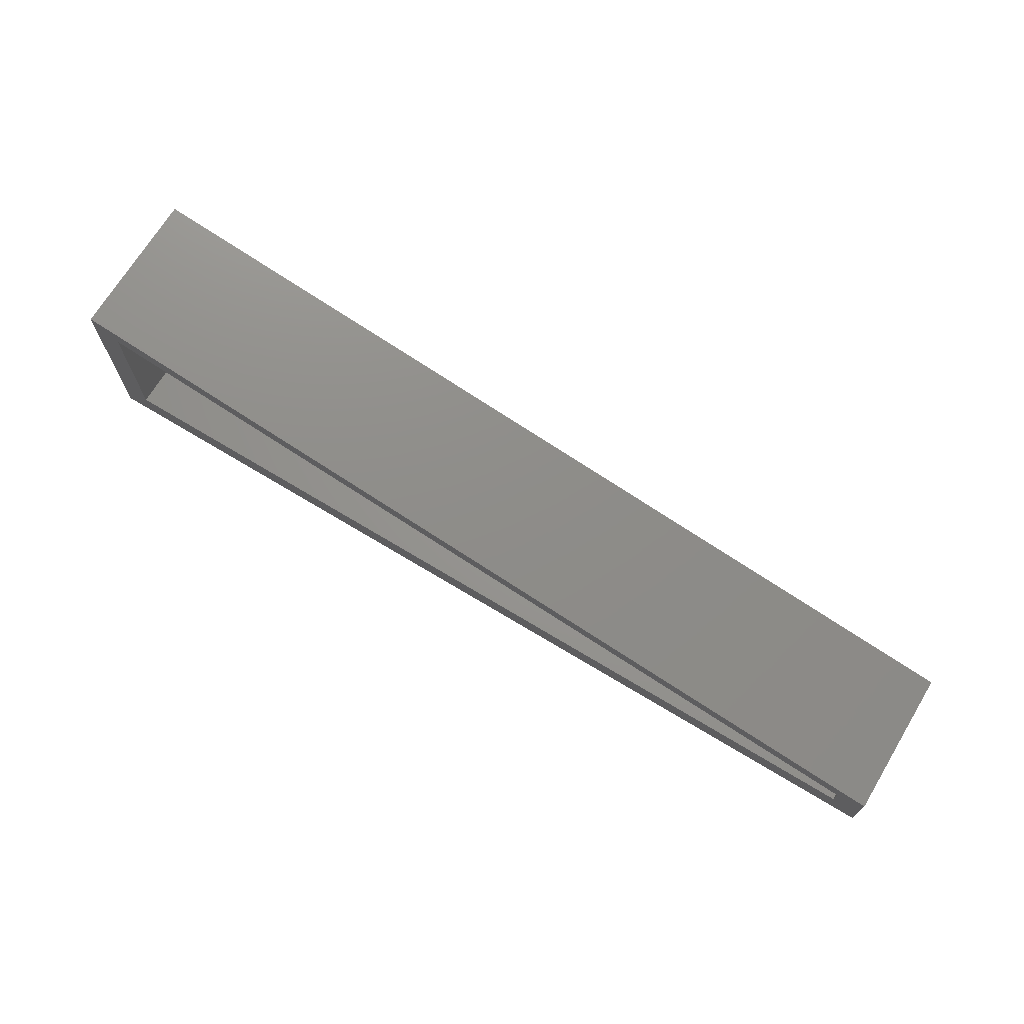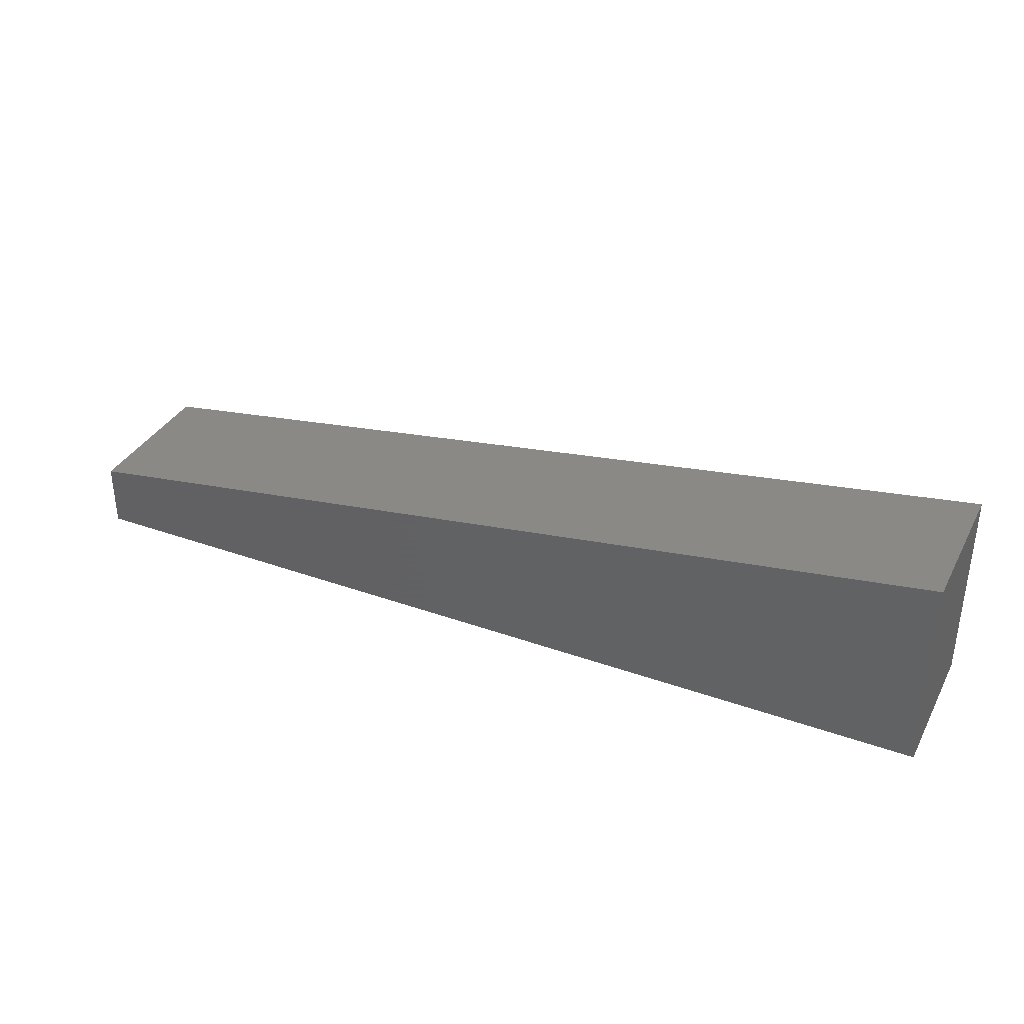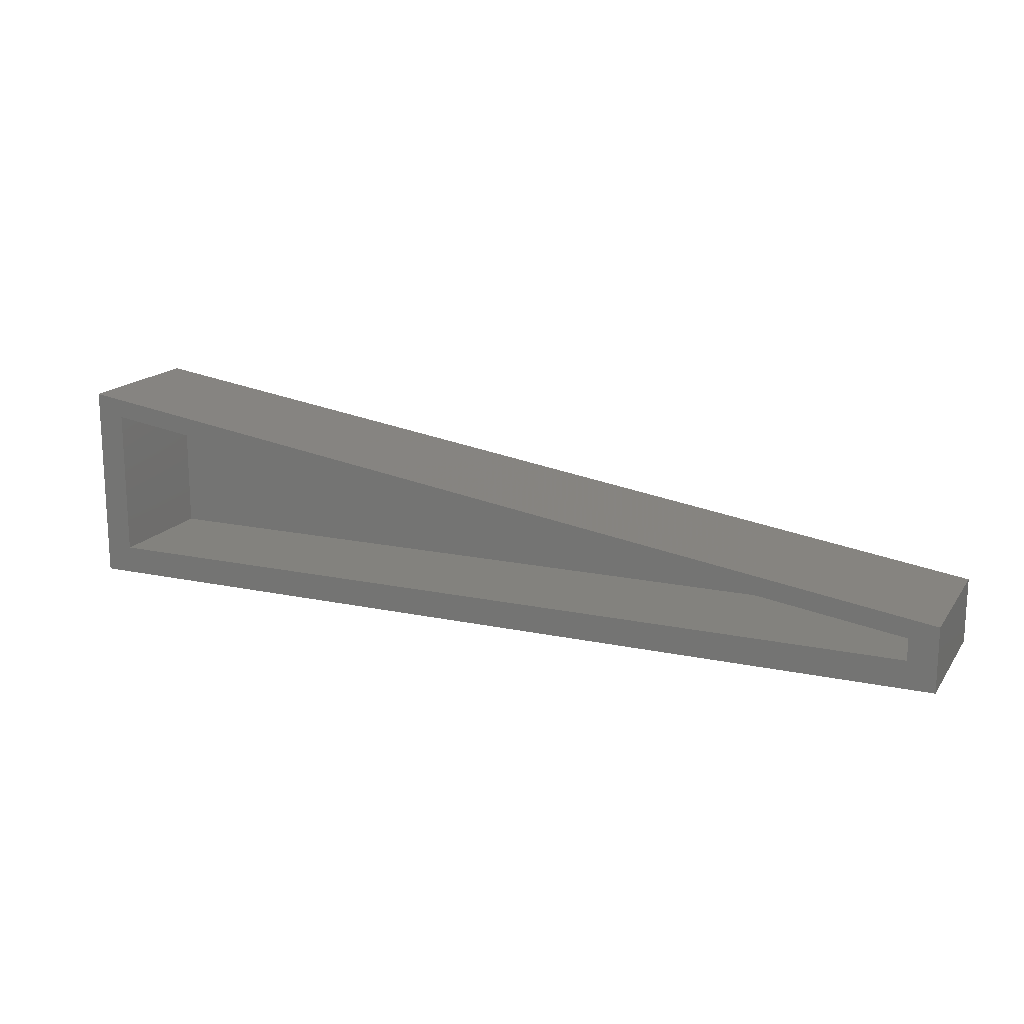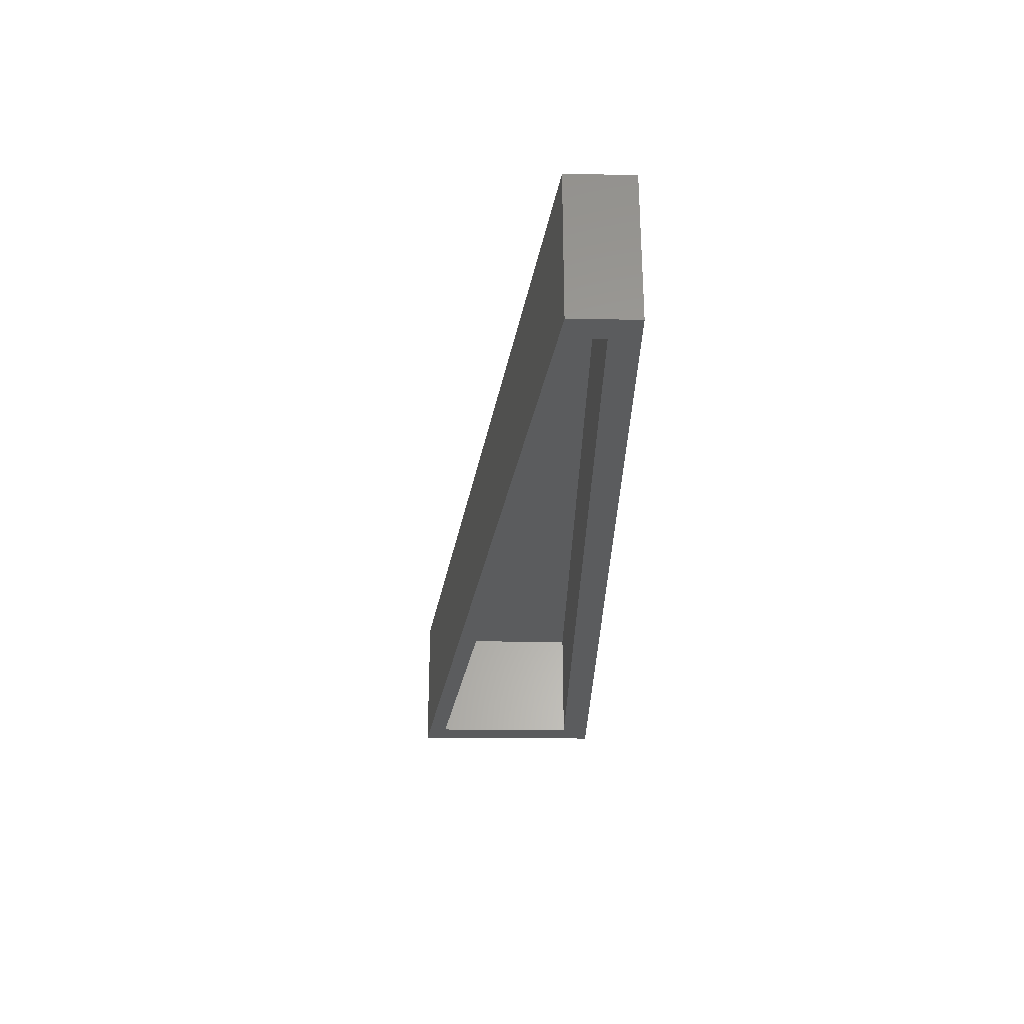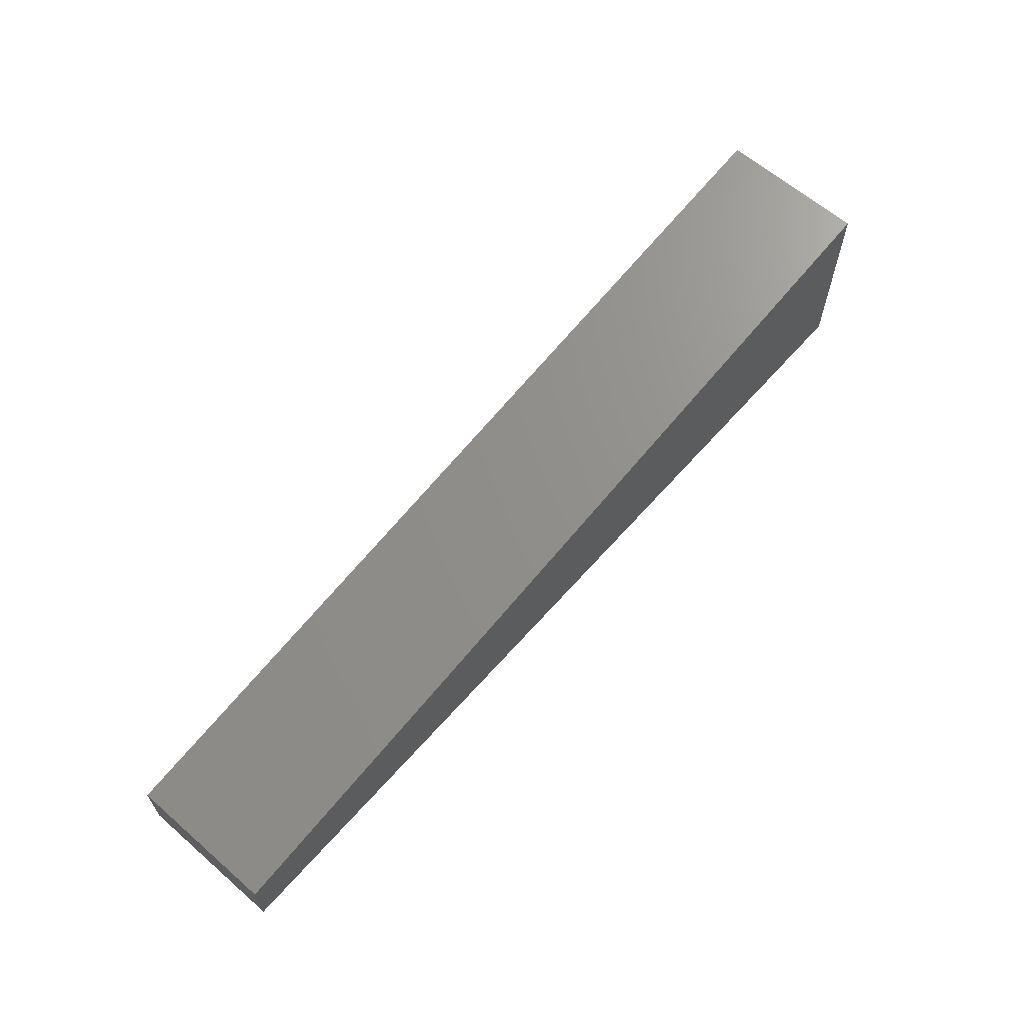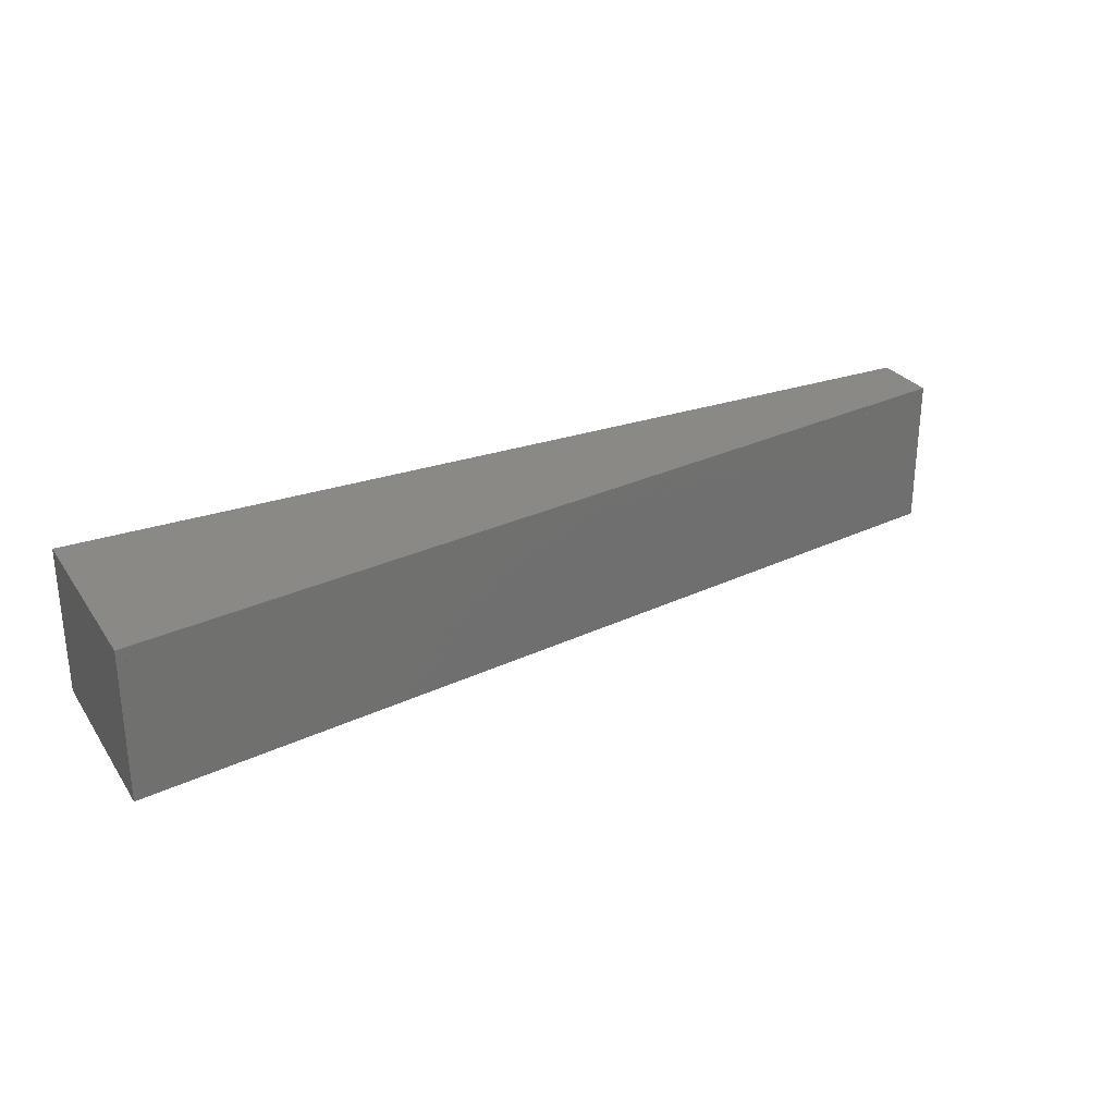
<metadata>
{"format":"stl","ext":"stl","renderer":"f3d","projection":"perspective","resolution":1024,"background":"white","views":[{"elev":70.0,"azim":31.2,"up":"+Z"},{"elev":35.5,"azim":-154.8,"up":"+Z"},{"elev":16.5,"azim":23.6,"up":"+Z"},{"elev":-28.9,"azim":89.1,"up":"+Y"},{"elev":62.9,"azim":131.3,"up":"+Z"},{"elev":28.2,"azim":-27.5,"up":"+Y"}]}
</metadata>
<code>
# stl→obj: 30 verts, 52 faces
v 0.7344 -0.007812 0.01562
v 0.7344 -0.007812 0.03388
v 0.7344 0.09375 0.01562
v 0.7344 0.09375 0.03388
v 0.01562 0.09375 0.1398
v 0.01562 -0.007812 0.1398
v 0.01562 0.09375 0.01562
v 0.01562 -0.007812 0.01562
v 0.7578 -0.007812 -0.007812
v 0.7578 -0.007812 0.04622
v -0.007812 -0.007812 -0.007812
v -0.007812 -0.007812 0.159
v -0.007812 0.1172 -0.007812
v 0.7578 0.1172 -0.007812
v 0.7578 0.1172 0.04622
v -0.007812 0.1172 0.159
v 0.7422 0.1016 0.04852
v 0.7422 0.1016 0.007812
v 0.7422 0.1094 0.04852
v 0.7422 0.1094 -4.524e-17
v 0.7422 0.007812 -4.504e-17
v 0.7422 0.007812 0.007812
v 0.007812 0.1016 0.1567
v 0.007812 0.1016 0.007812
v 0.007812 0.007812 0.007812
v 0.007812 0.007812 0.1567
v 1.008e-17 0.1094 0.1579
v 1.008e-17 0.007812 0.1579
v 7.401e-19 0.1094 0
v 4.079e-19 0.007812 -2.497e-35
f 1 2 3
f 3 2 4
f 5 6 7
f 7 6 8
f 4 2 5
f 5 2 6
f 5 7 4
f 4 7 3
f 7 8 3
f 3 8 1
f 9 10 2
f 9 2 1
f 9 1 8
f 9 8 11
f 11 8 12
f 12 8 6
f 12 6 10
f 10 6 2
f 13 14 11
f 11 14 9
f 9 14 10
f 10 14 15
f 15 16 10
f 10 16 12
f 16 13 12
f 12 13 11
f 16 15 13
f 13 15 14
f 17 18 19
f 18 20 19
f 20 18 21
f 18 22 21
f 23 24 17
f 17 24 18
f 24 25 18
f 18 25 22
f 23 26 24
f 24 26 25
f 23 17 19
f 23 19 27
f 23 27 28
f 23 28 26
f 27 19 29
f 29 19 20
f 29 20 30
f 30 20 21
f 30 25 28
f 30 21 25
f 25 21 22
f 28 25 26
f 27 29 28
f 28 29 30

</code>
